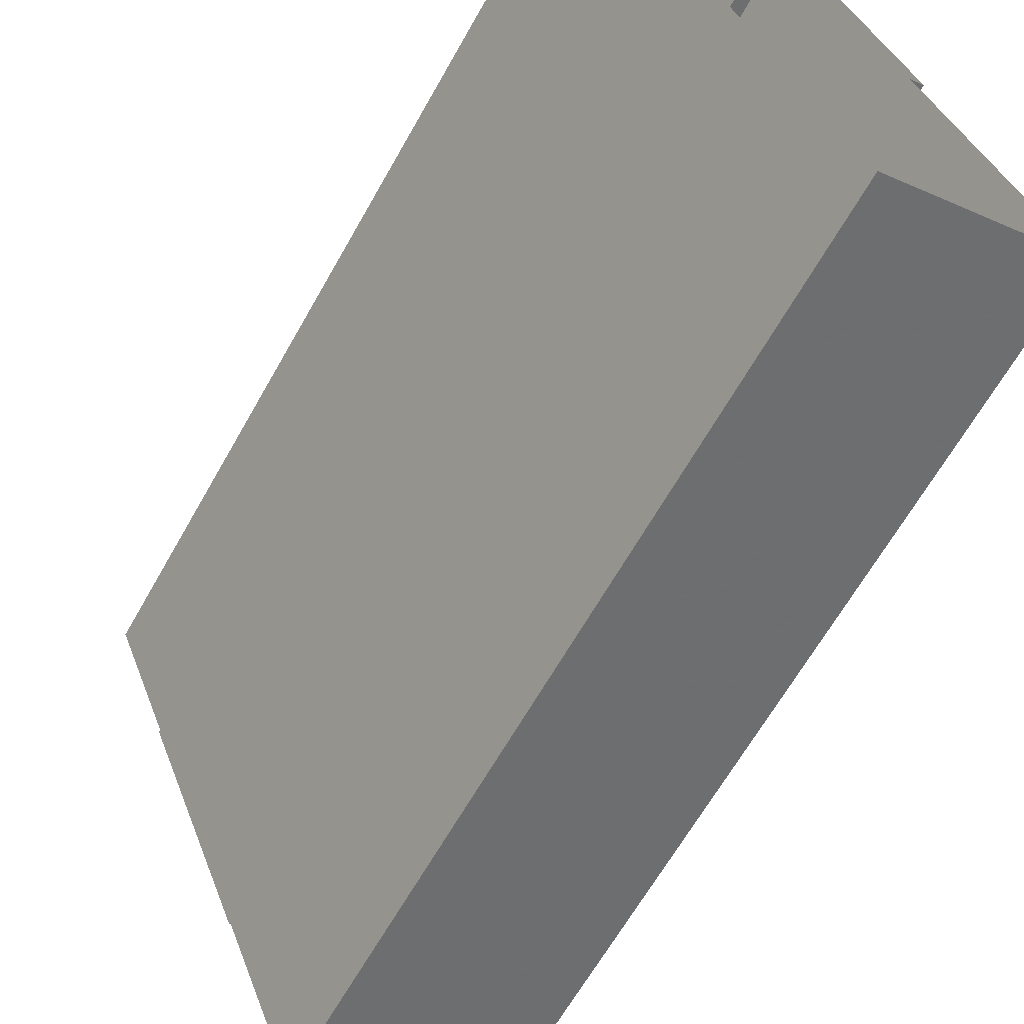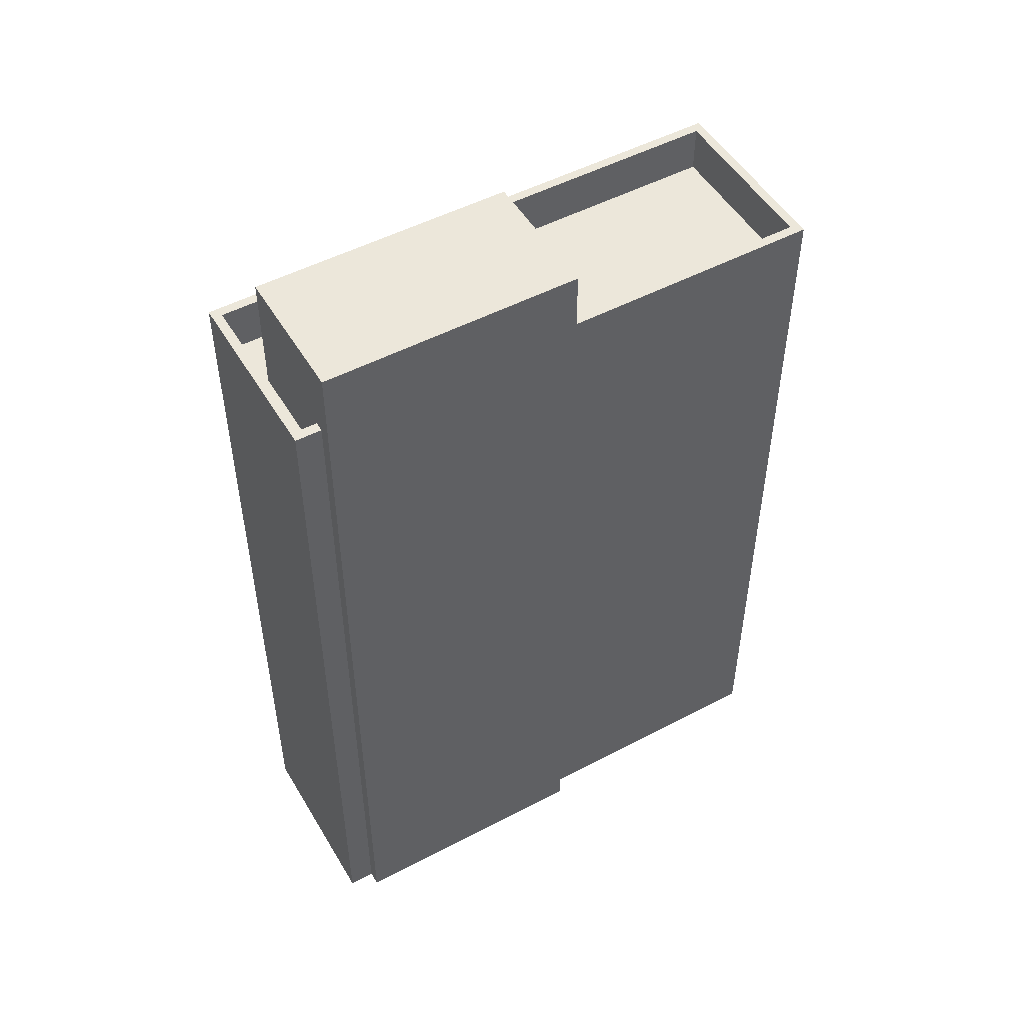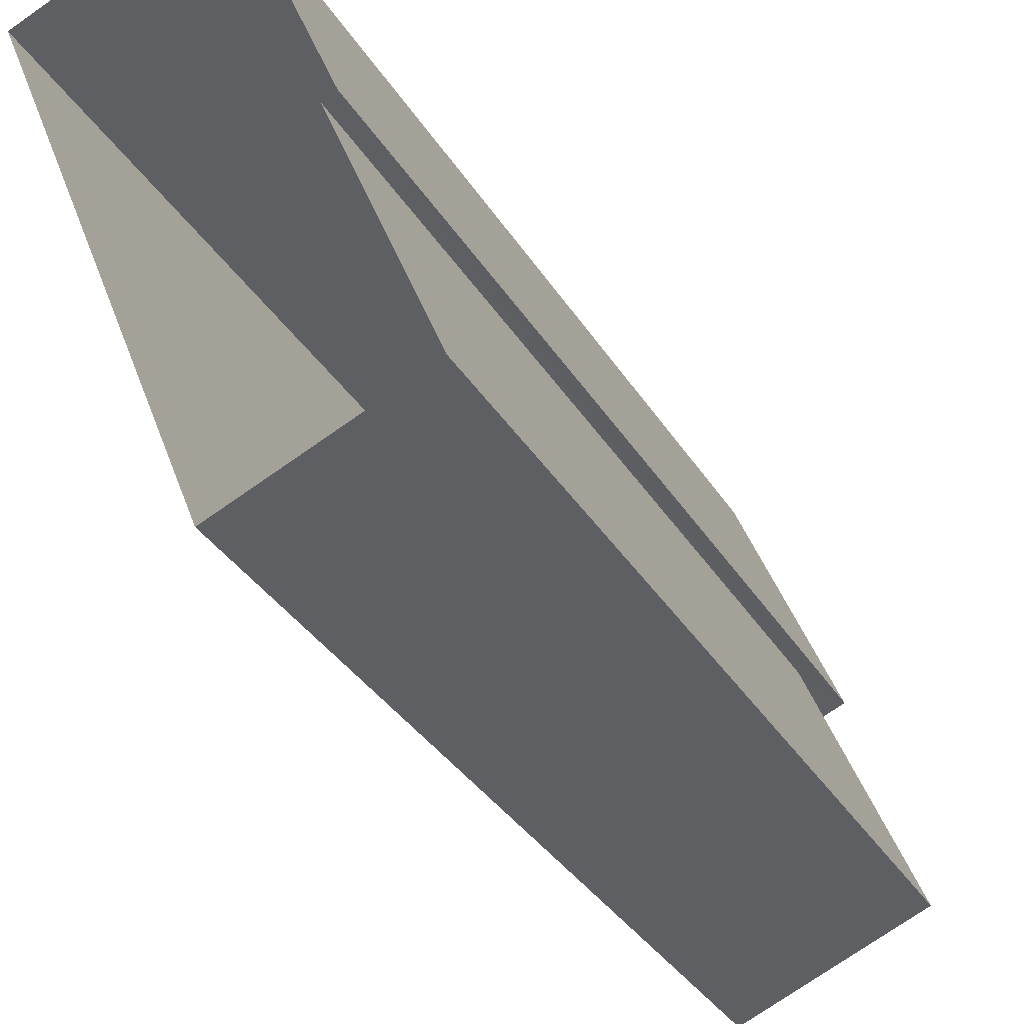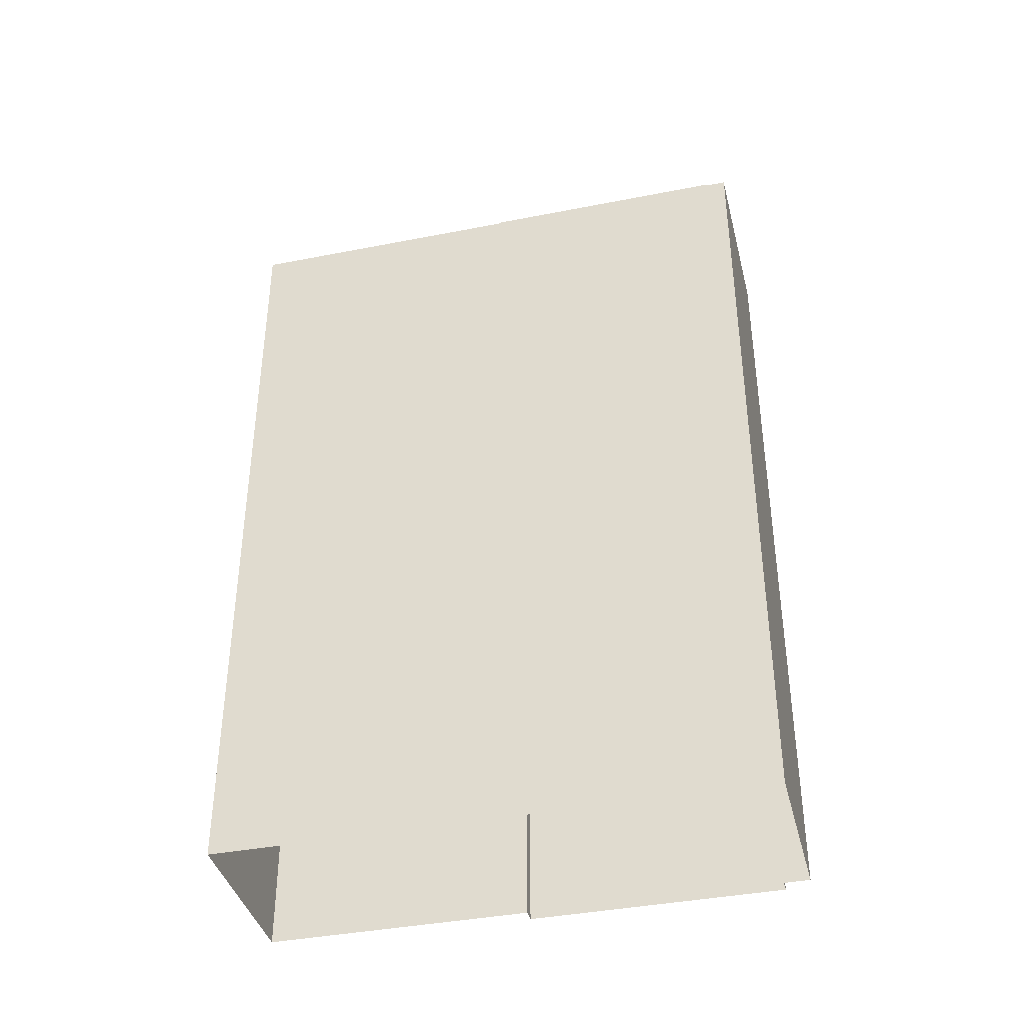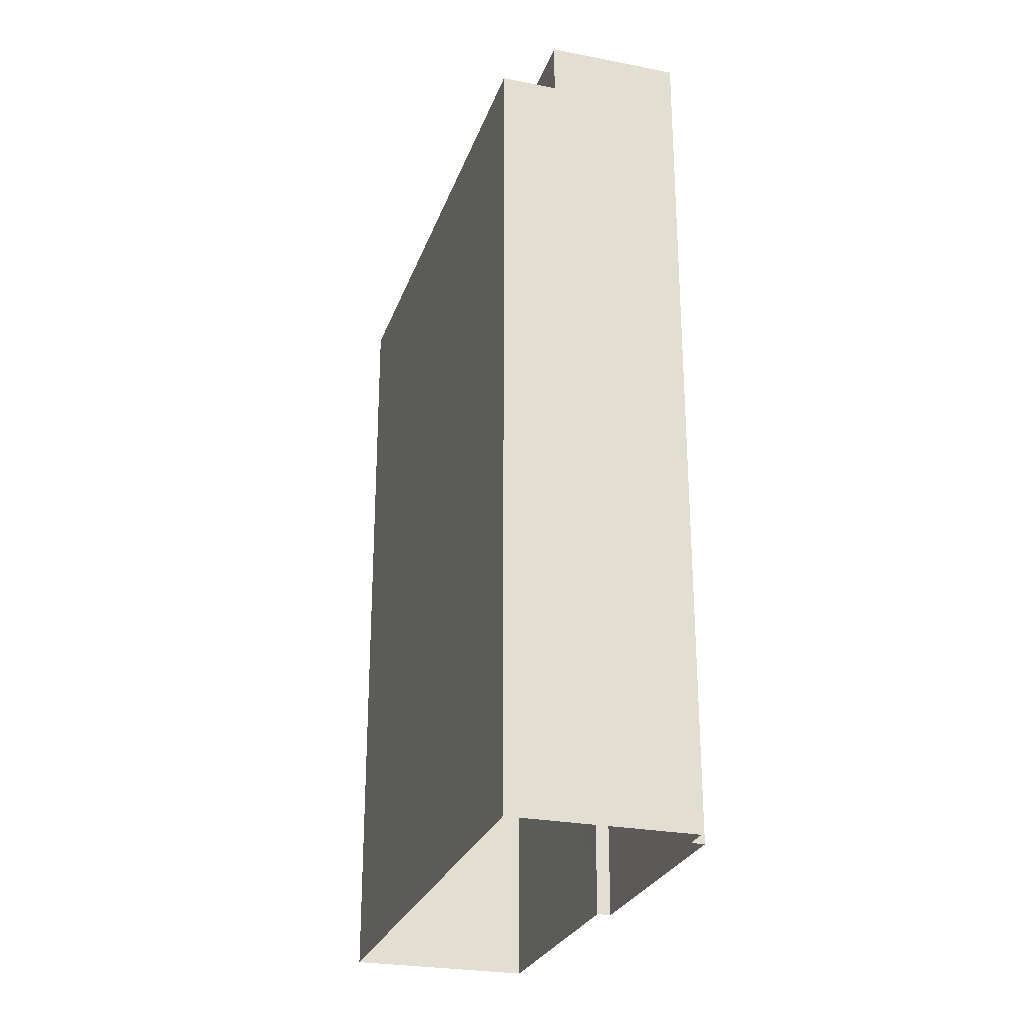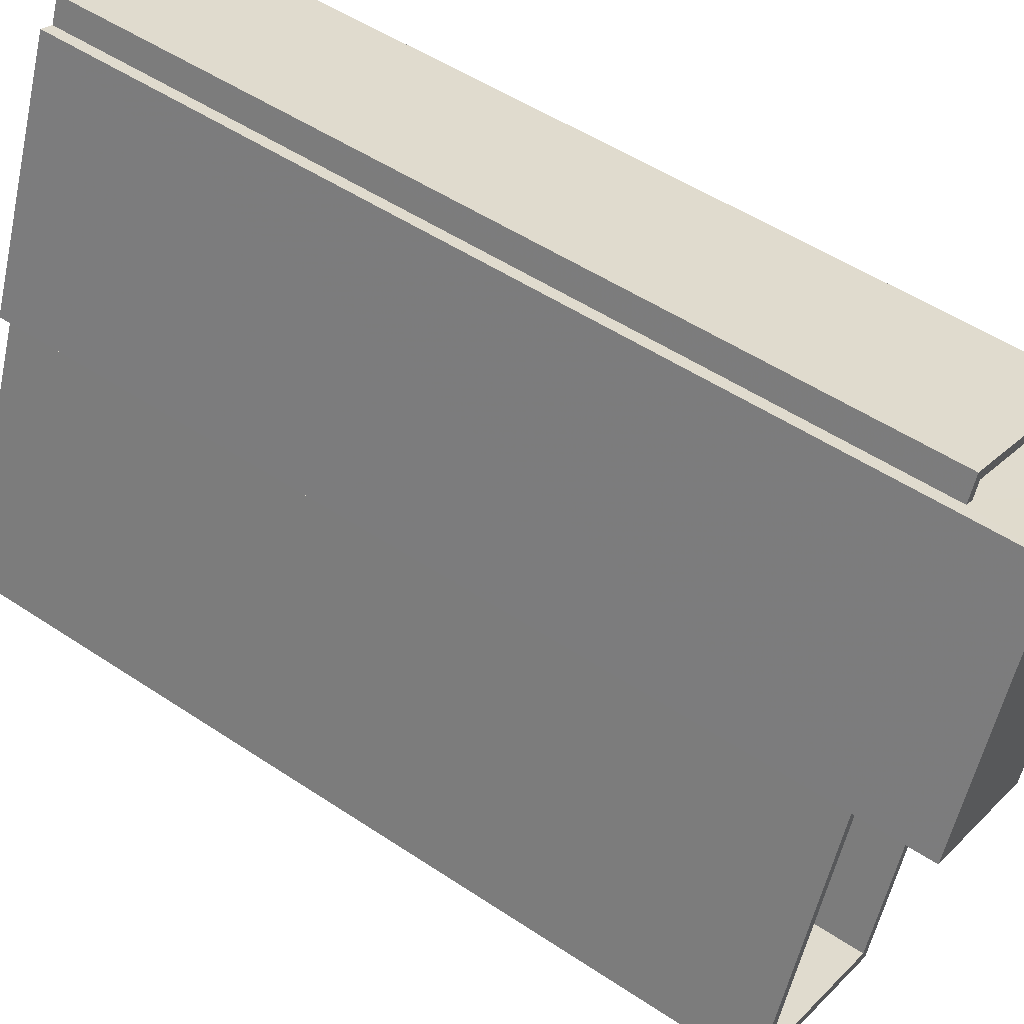
<metadata>
{"format":"obj","ext":"obj","renderer":"f3d","projection":"perspective","resolution":1024,"background":"white","views":[{"elev":-64.4,"azim":150.7,"up":"+Y"},{"elev":50.7,"azim":-141.7,"up":"+Z"},{"elev":-35.1,"azim":-152.2,"up":"+Y"},{"elev":-39.2,"azim":82.0,"up":"+Z"},{"elev":-26.5,"azim":141.2,"up":"+Z"},{"elev":50.9,"azim":-53.9,"up":"+Y"}]}
</metadata>
<code>
v -7097 -3.734e+04 19.43
v -7095 -3.734e+04 21
v -7095 -3.734e+04 18.43
v -7097 -3.734e+04 21
v -7097 -3.734e+04 19.43
v -7097 -3.734e+04 2.458
v -7097 -3.734e+04 18.43
v -7097 -3.734e+04 2.458
v -7099 -3.734e+04 18.43
v -7097 -3.734e+04 18.43
v -7099 -3.734e+04 19.43
v -7099 -3.734e+04 2.458
v -7099 -3.734e+04 19.43
v -7099 -3.734e+04 2.458
v -7097 -3.734e+04 21
v -7099 -3.734e+04 21
v -7101 -3.735e+04 2.457
v -7101 -3.735e+04 19.43
v -7097 -3.734e+04 19.43
v -7097 -3.734e+04 2.458
v -7093 -3.734e+04 19.43
v -7093 -3.734e+04 2.456
v -7098 -3.735e+04 19.43
v -7098 -3.735e+04 2.456
v -7098 -3.735e+04 19.43
v -7098 -3.735e+04 18.43
v -7101 -3.735e+04 18.43
v -7101 -3.735e+04 19.43
v -7097 -3.734e+04 18.43
v -7097 -3.734e+04 19.43
v -7093 -3.734e+04 19.43
v -7093 -3.734e+04 18.43
f 17 12 24
f 24 12 22
f 22 8 20
f 8 12 14
f 8 14 6
f 22 12 8
f 1 2 3
f 2 1 4
f 4 5 6
f 7 1 3
f 6 5 8
f 1 5 4
f 9 10 11
f 12 13 14
f 10 15 11
f 14 13 16
f 11 15 16
f 13 11 16
f 16 6 14
f 16 4 6
f 15 3 2
f 15 10 3
f 12 17 18
f 13 12 18
f 5 19 20
f 8 5 20
f 20 21 22
f 20 19 21
f 22 23 24
f 22 21 23
f 23 17 24
f 23 18 17
f 25 26 27
f 28 25 27
f 9 28 27
f 9 11 28
f 7 29 30
f 1 7 30
f 31 30 29
f 32 31 29
f 25 31 32
f 26 25 32
f 15 2 4
f 16 15 4
f 27 10 9
f 3 29 7
f 3 32 29
f 26 10 27
f 32 10 26
f 32 3 10
f 30 19 5
f 21 19 31
f 31 23 21
f 1 30 5
f 18 28 13
f 23 28 18
f 13 28 11
f 23 31 25
f 31 19 30
f 23 25 28

</code>
